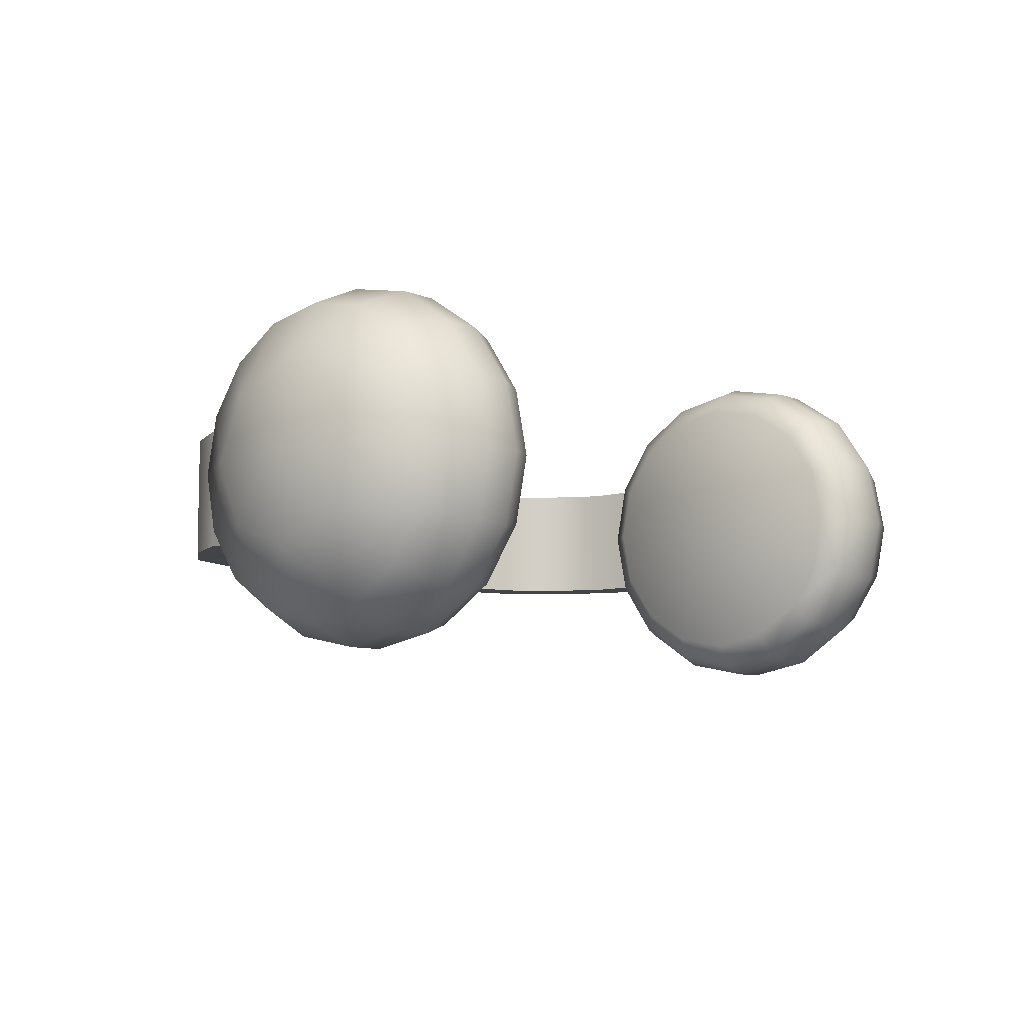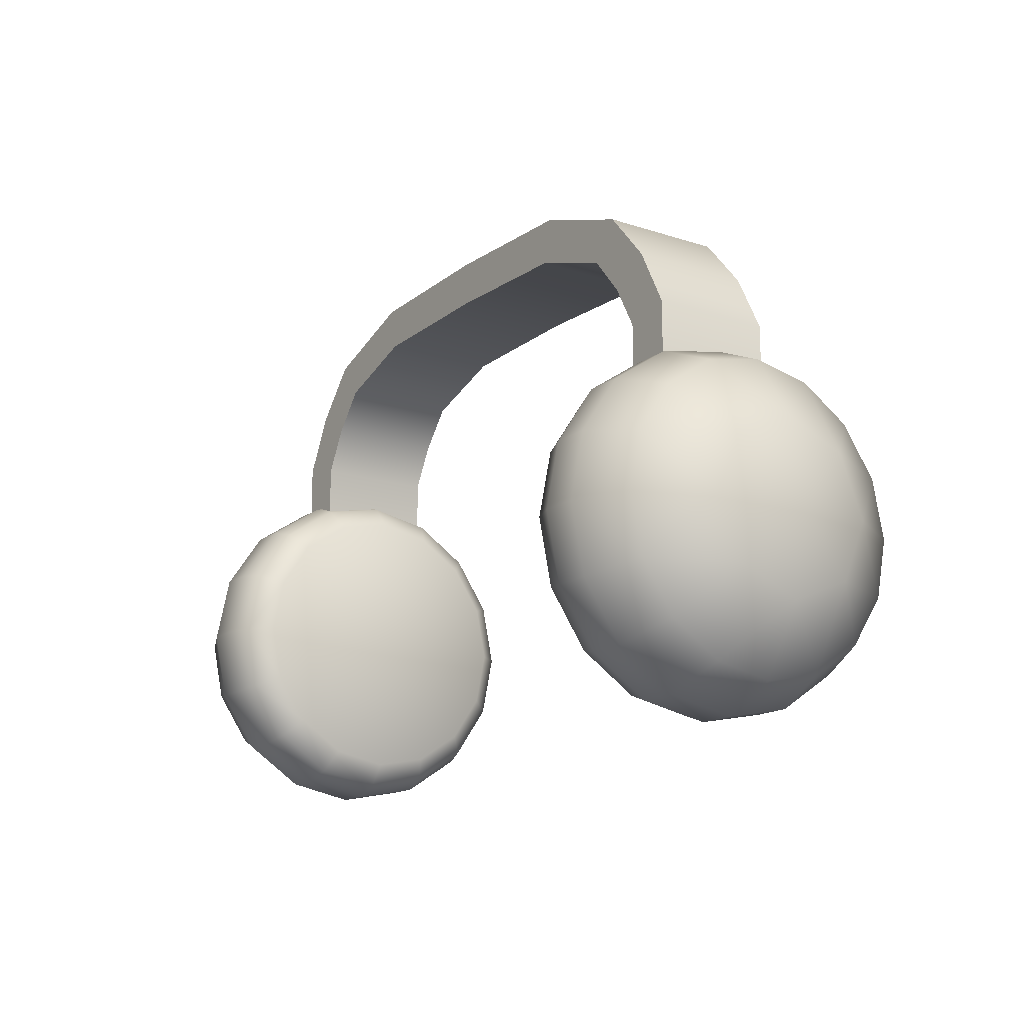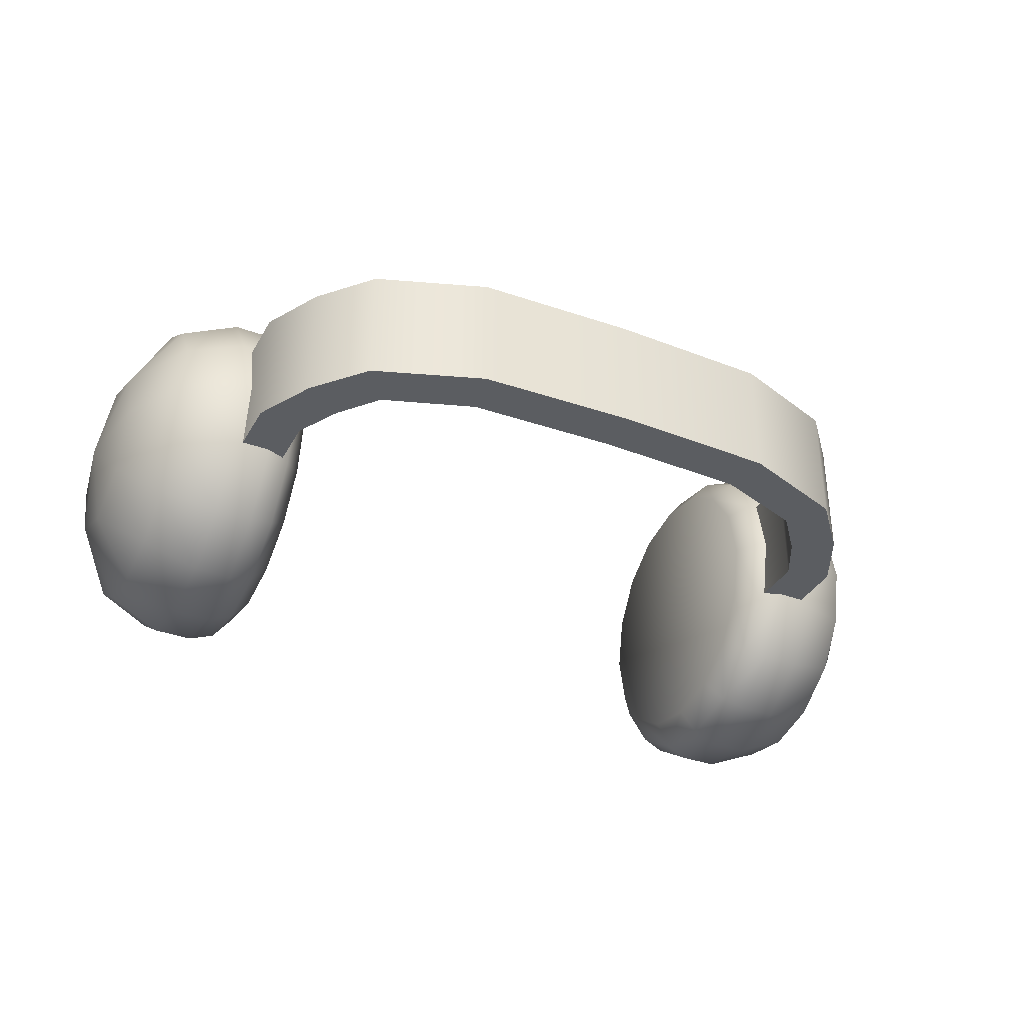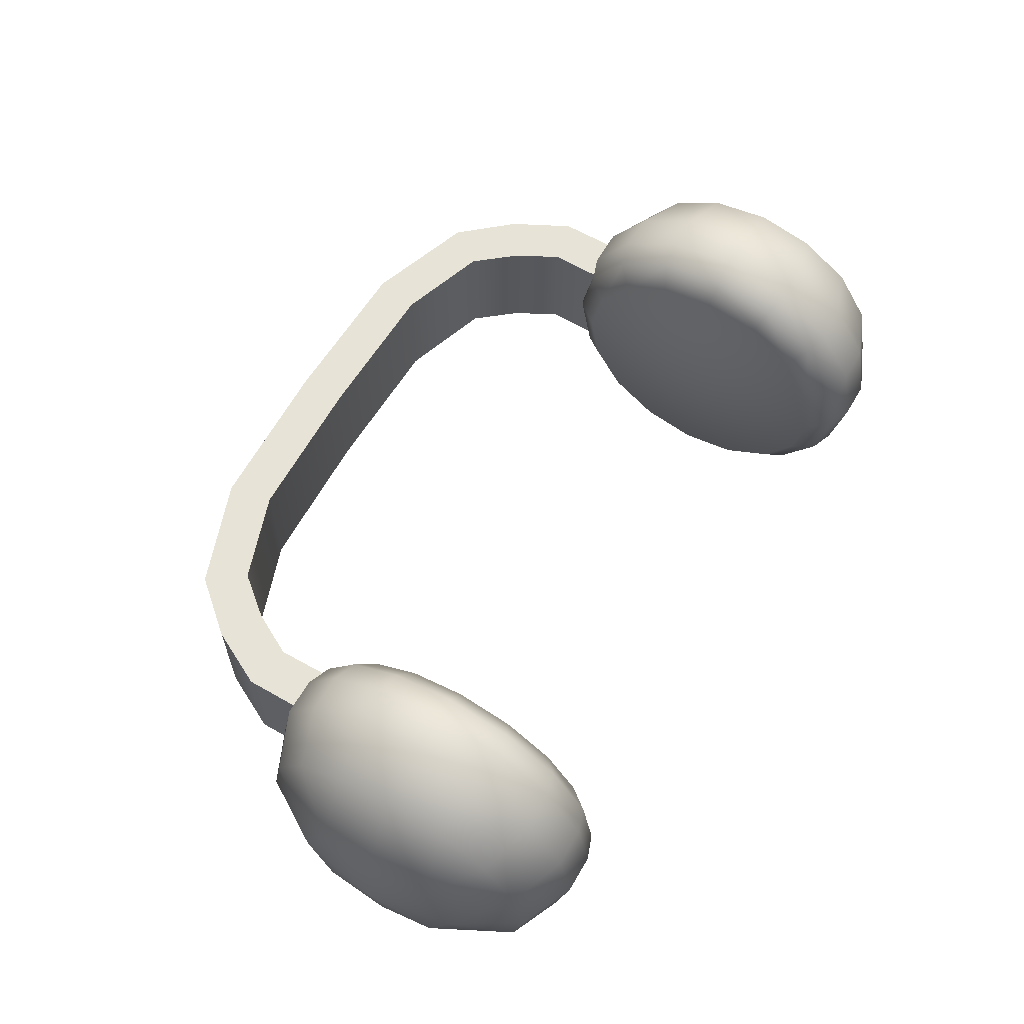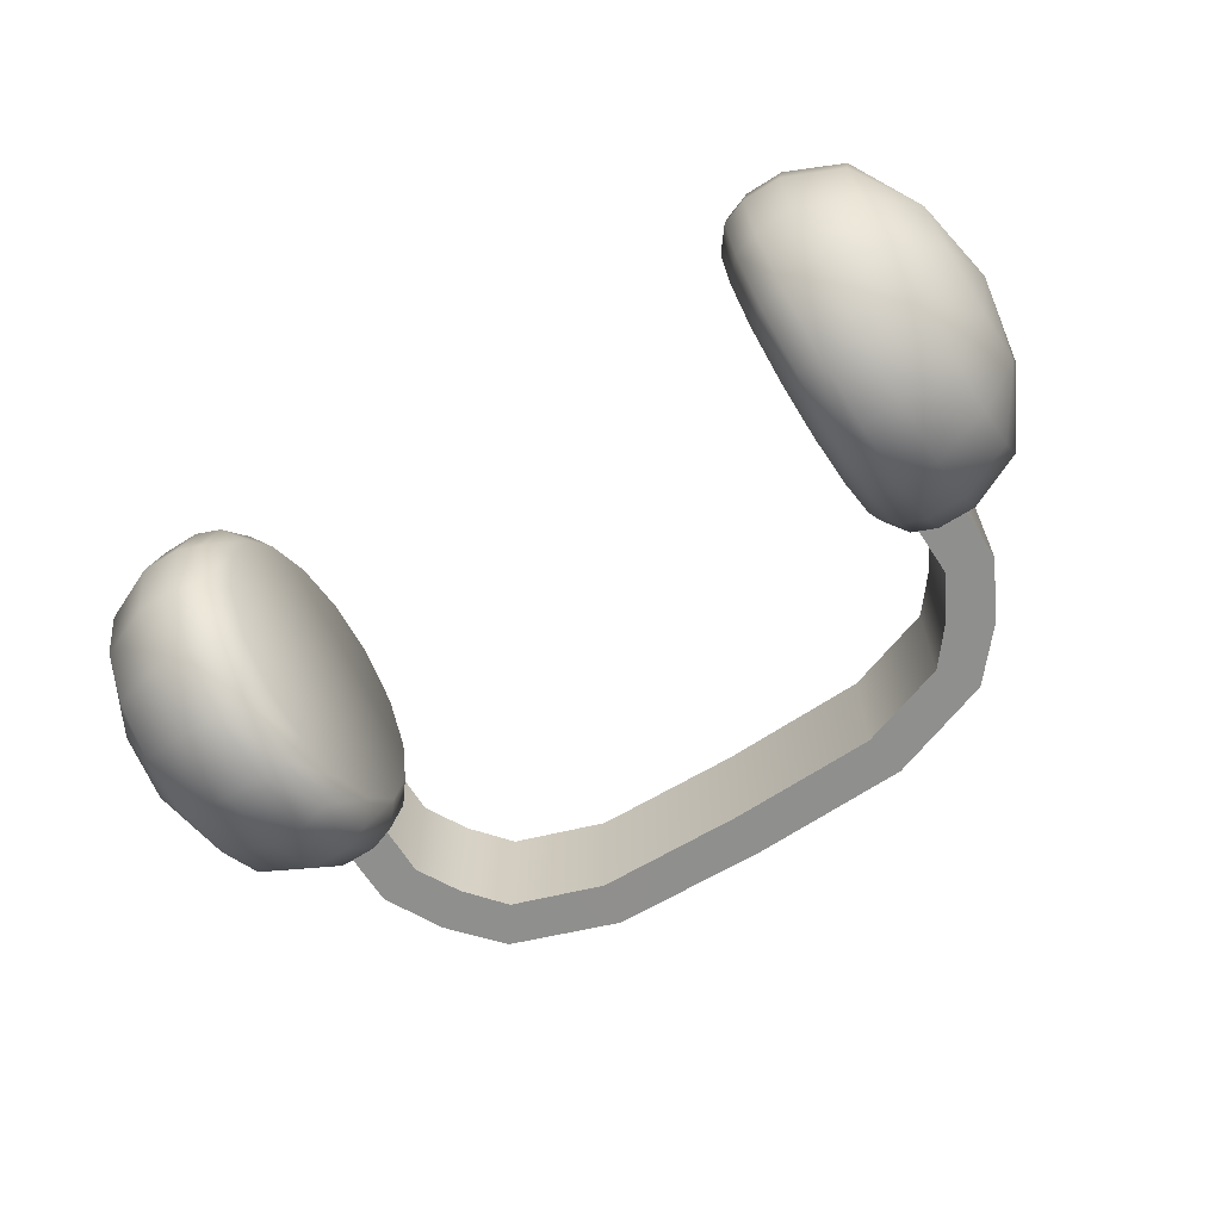
<metadata>
{"format":"obj","ext":"obj","renderer":"f3d","projection":"perspective","resolution":1024,"background":"white","views":[{"elev":-7.8,"azim":-49.5,"up":"+Z"},{"elev":-15.6,"azim":55.7,"up":"+Y"},{"elev":-35.7,"azim":154.1,"up":"+Z"},{"elev":62.2,"azim":-59.8,"up":"+Z"},{"elev":-65.3,"azim":32.5,"up":"+Z"}]}
</metadata>
<code>
o Cube_Cube.002
v -0.6678 4.746 -0.1195
v -0.6678 4.746 0.1195
v -0.6678 4.979 -0.1195
v -0.6678 4.979 0.1195
v -0.5219 5.195 -0.1195
v -0.5219 5.195 0.1195
v -0.3105 5.27 -0.1195
v -0.3105 5.27 0.1195
v -0.6095 5.093 -0.1195
v -0.6095 5.093 0.1195
v -0.5761 4.746 -0.1195
v -0.5761 4.746 0.1195
v -0.5786 4.959 -0.1195
v -0.5786 4.959 0.1195
v -0.4693 5.122 -0.1195
v -0.4693 5.122 0.1195
v -0.2931 5.182 -0.1195
v -0.2931 5.182 0.1195
v -0.5329 5.044 -0.1195
v -0.5329 5.044 0.1195
v -0.6678 4.746 -0.1195
v -0.6678 4.746 0.1195
v -0.6678 4.979 -0.1195
v -0.6678 4.979 0.1195
v -0.5219 5.195 -0.1195
v -0.5219 5.195 0.1195
v -0.3105 5.27 -0.1195
v -0.3105 5.27 0.1195
v -0.6095 5.093 -0.1195
v -0.6095 5.093 0.1195
v -0.5761 4.746 -0.1195
v -0.5761 4.746 0.1195
v -0.5786 4.959 -0.1195
v -0.5786 4.959 0.1195
v -0.4693 5.122 -0.1195
v -0.4693 5.122 0.1195
v -0.2931 5.182 -0.1195
v -0.2931 5.182 0.1195
v -0.5329 5.044 -0.1195
v -0.5329 5.044 0.1195
v -0.6859 4.897 0
v -0.7932 4.85 0
v -0.8717 4.721 0
v -0.6859 4.871 -0.1316
v -0.7932 4.827 -0.1135
v -0.6859 4.796 -0.2432
v -0.8717 4.672 -0.1183
v -0.7932 4.763 -0.2097
v -0.6859 4.685 -0.3177
v -0.7932 4.667 -0.274
v -0.6859 4.553 -0.3439
v -0.8717 4.553 -0.1673
v -0.7932 4.553 -0.2966
v -0.6859 4.422 -0.3177
v -0.7932 4.44 -0.274
v -0.6859 4.31 -0.2432
v -0.8717 4.435 -0.1183
v -0.7932 4.344 -0.2097
v -0.6859 4.236 -0.1316
v -0.7932 4.279 -0.1135
v -0.9005 4.553 0
v -0.6859 4.209 -0
v -0.8717 4.386 -0
v -0.7932 4.257 -0
v -0.6859 4.236 0.1316
v -0.7932 4.279 0.1135
v -0.6859 4.31 0.2432
v -0.8717 4.435 0.1183
v -0.7932 4.344 0.2097
v -0.6859 4.422 0.3177
v -0.7932 4.44 0.274
v -0.6859 4.553 0.3439
v -0.8717 4.553 0.1673
v -0.7932 4.553 0.2966
v -0.6859 4.685 0.3177
v -0.7932 4.667 0.274
v -0.6859 4.796 0.2432
v -0.8717 4.672 0.1183
v -0.7932 4.763 0.2097
v -0.6859 4.871 0.1316
v -0.7932 4.827 0.1135
v -0.6125 4.871 0.1316
v -0.5293 4.813 0.1076
v -0.5646 4.855 0.1248
v -0.6125 4.796 0.2432
v -0.5293 4.752 0.1989
v -0.5646 4.784 0.2306
v -0.6125 4.685 0.3177
v -0.5293 4.661 0.2598
v -0.5646 4.678 0.3013
v -0.6125 4.553 0.3439
v -0.5293 4.553 0.2812
v -0.5646 4.553 0.3262
v -0.6125 4.422 0.3177
v -0.5293 4.446 0.2598
v -0.5646 4.428 0.3013
v -0.6125 4.31 0.2432
v -0.5293 4.354 0.1989
v -0.5646 4.323 0.2306
v -0.6125 4.236 0.1316
v -0.5293 4.293 0.1076
v -0.5646 4.252 0.1248
v -0.6125 4.209 -0
v -0.5293 4.272 -0
v -0.5646 4.227 -0
v -0.6125 4.236 -0.1316
v -0.5293 4.293 -0.1076
v -0.5646 4.252 -0.1248
v -0.6125 4.31 -0.2432
v -0.5293 4.354 -0.1989
v -0.5646 4.323 -0.2306
v -0.6125 4.422 -0.3177
v -0.5293 4.446 -0.2598
v -0.5646 4.428 -0.3013
v -0.6125 4.553 -0.3439
v -0.5293 4.553 -0.2812
v -0.5646 4.553 -0.3262
v -0.6125 4.685 -0.3177
v -0.5293 4.661 -0.2598
v -0.5646 4.678 -0.3013
v -0.6125 4.796 -0.2432
v -0.5293 4.752 -0.1989
v -0.5646 4.784 -0.2306
v -0.5293 4.813 -0.1076
v -0.6125 4.871 -0.1316
v -0.5646 4.855 -0.1248
v -0.6125 4.897 0
v -0.5293 4.835 -0
v -0.5646 4.879 -0
v -0.5293 4.553 0
v 0.6678 4.746 -0.1195
v 0.6678 4.746 0.1195
v 0.6678 4.979 -0.1195
v 0.6678 4.979 0.1195
v 0.5219 5.195 -0.1195
v 0.5219 5.195 0.1195
v 0.3105 5.27 -0.1195
v 0.3105 5.27 0.1195
v 0.6095 5.093 -0.1195
v 0.6095 5.093 0.1195
v 0.5761 4.746 -0.1195
v 0.5761 4.746 0.1195
v 0.5786 4.959 -0.1195
v 0.5786 4.959 0.1195
v 0.4693 5.122 -0.1195
v 0.4693 5.122 0.1195
v 0.2931 5.182 -0.1195
v 0.2931 5.182 0.1195
v 0.5329 5.044 -0.1195
v 0.5329 5.044 0.1195
v 0 5.28 -0.119
v 0 5.28 0.119
v 0 5.19 -0.119
v 0 5.19 0.119
v 0.6678 4.746 -0.1195
v 0.6678 4.746 0.1195
v 0.6678 4.979 -0.1195
v 0.6678 4.979 0.1195
v 0.5219 5.195 -0.1195
v 0.5219 5.195 0.1195
v 0.3105 5.27 -0.1195
v 0.3105 5.27 0.1195
v 0.6095 5.093 -0.1195
v 0.6095 5.093 0.1195
v 0.5761 4.746 -0.1195
v 0.5761 4.746 0.1195
v 0.5786 4.959 -0.1195
v 0.5786 4.959 0.1195
v 0.4693 5.122 -0.1195
v 0.4693 5.122 0.1195
v 0.2931 5.182 -0.1195
v 0.2931 5.182 0.1195
v 0.5329 5.044 -0.1195
v 0.5329 5.044 0.1195
v 0 5.28 -0.119
v 0 5.28 0.119
v 0 5.19 -0.119
v 0 5.19 0.119
v 0.6859 4.897 0
v 0.7932 4.85 0
v 0.8717 4.721 0
v 0.6859 4.871 -0.1316
v 0.7932 4.827 -0.1135
v 0.6859 4.796 -0.2432
v 0.8717 4.672 -0.1183
v 0.7932 4.763 -0.2097
v 0.6859 4.685 -0.3177
v 0.7932 4.667 -0.274
v 0.6859 4.553 -0.3439
v 0.8717 4.553 -0.1673
v 0.7932 4.553 -0.2966
v 0.6859 4.422 -0.3177
v 0.7932 4.44 -0.274
v 0.6859 4.31 -0.2432
v 0.8717 4.435 -0.1183
v 0.7932 4.344 -0.2097
v 0.6859 4.236 -0.1316
v 0.7932 4.279 -0.1135
v 0.9005 4.553 0
v 0.6859 4.209 -0
v 0.8717 4.386 -0
v 0.7932 4.257 -0
v 0.6859 4.236 0.1316
v 0.7932 4.279 0.1135
v 0.6859 4.31 0.2432
v 0.8717 4.435 0.1183
v 0.7932 4.344 0.2097
v 0.6859 4.422 0.3177
v 0.7932 4.44 0.274
v 0.6859 4.553 0.3439
v 0.8717 4.553 0.1673
v 0.7932 4.553 0.2966
v 0.6859 4.685 0.3177
v 0.7932 4.667 0.274
v 0.6859 4.796 0.2432
v 0.8717 4.672 0.1183
v 0.7932 4.763 0.2097
v 0.6859 4.871 0.1316
v 0.7932 4.827 0.1135
v 0.6125 4.871 0.1316
v 0.5293 4.813 0.1076
v 0.5646 4.855 0.1248
v 0.6125 4.796 0.2432
v 0.5293 4.752 0.1989
v 0.5646 4.784 0.2306
v 0.6125 4.685 0.3177
v 0.5293 4.661 0.2598
v 0.5646 4.678 0.3013
v 0.6125 4.553 0.3439
v 0.5293 4.553 0.2812
v 0.5646 4.553 0.3262
v 0.6125 4.422 0.3177
v 0.5293 4.446 0.2598
v 0.5646 4.428 0.3013
v 0.6125 4.31 0.2432
v 0.5293 4.354 0.1989
v 0.5646 4.323 0.2306
v 0.6125 4.236 0.1316
v 0.5293 4.293 0.1076
v 0.5646 4.252 0.1248
v 0.6125 4.209 -0
v 0.5293 4.272 -0
v 0.5646 4.227 -0
v 0.6125 4.236 -0.1316
v 0.5293 4.293 -0.1076
v 0.5646 4.252 -0.1248
v 0.6125 4.31 -0.2432
v 0.5293 4.354 -0.1989
v 0.5646 4.323 -0.2306
v 0.6125 4.422 -0.3177
v 0.5293 4.446 -0.2598
v 0.5646 4.428 -0.3013
v 0.6125 4.553 -0.3439
v 0.5293 4.553 -0.2812
v 0.5646 4.553 -0.3262
v 0.6125 4.685 -0.3177
v 0.5293 4.661 -0.2598
v 0.5646 4.678 -0.3013
v 0.6125 4.796 -0.2432
v 0.5293 4.752 -0.1989
v 0.5646 4.784 -0.2306
v 0.5293 4.813 -0.1076
v 0.6125 4.871 -0.1316
v 0.5646 4.855 -0.1248
v 0.6125 4.897 0
v 0.5293 4.835 -0
v 0.5646 4.879 -0
v 0.5293 4.553 0
f 2 3 1
f 10 5 9
f 6 7 5
f 8 151 7
f 4 9 3
f 13 12 11
f 15 20 19
f 17 16 15
f 153 18 17
f 19 14 13
f 21 33 31
f 22 34 24
f 29 35 39
f 30 34 40
f 27 35 25
f 28 36 38
f 175 37 27
f 176 38 178
f 29 33 23
f 30 36 26
f 73 61 68
f 73 78 61
f 68 61 63
f 61 78 43
f 52 61 47
f 57 61 52
f 47 61 43
f 57 63 61
f 63 66 68
f 43 42 45
f 45 48 47
f 42 43 81
f 48 50 47
f 68 71 73
f 81 43 78
f 57 58 60
f 50 53 52
f 52 53 55
f 68 69 71
f 73 74 76
f 59 109 106
f 121 44 125
f 118 46 121
f 109 54 112
f 97 70 67
f 44 127 125
f 97 65 100
f 65 103 100
f 88 72 91
f 54 115 112
f 103 59 106
f 105 100 103
f 127 80 82
f 115 49 118
f 91 70 94
f 77 88 85
f 81 77 80
f 49 48 46
f 72 71 70
f 48 44 46
f 69 65 67
f 54 53 51
f 66 62 65
f 76 72 75
f 56 55 54
f 77 76 75
f 45 41 44
f 64 59 62
f 42 80 41
f 67 71 69
f 120 122 119
f 60 56 59
f 103 108 105
f 123 124 122
f 96 91 94
f 89 93 92
f 123 125 126
f 110 114 113
f 114 109 112
f 114 116 113
f 127 84 129
f 110 108 111
f 120 121 123
f 104 108 107
f 53 49 51
f 86 90 89
f 125 129 126
f 96 98 95
f 88 93 90
f 83 129 84
f 108 109 111
f 89 92 130
f 112 117 114
f 117 119 116
f 115 120 117
f 101 105 104
f 99 94 97
f 128 126 129
f 82 87 84
f 98 102 101
f 85 90 87
f 84 86 83
f 99 100 102
f 95 93 96
f 95 98 130
f 122 124 130
f 116 119 130
f 119 122 130
f 92 95 130
f 98 101 130
f 83 86 130
f 128 83 130
f 86 89 130
f 113 116 130
f 101 104 130
f 81 78 79
f 58 57 55
f 78 76 79
f 69 68 66
f 57 60 63
f 64 63 60
f 52 55 57
f 74 73 71
f 63 64 66
f 50 52 47
f 78 73 76
f 43 45 47
f 80 85 82
f 124 128 130
f 104 107 130
f 107 110 130
f 110 113 130
f 133 132 131
f 135 140 139
f 137 136 135
f 151 138 137
f 139 134 133
f 142 143 141
f 150 145 149
f 146 147 145
f 148 153 147
f 144 149 143
f 155 167 157
f 168 156 158
f 163 169 159
f 164 168 158
f 169 161 159
f 162 170 160
f 171 175 161
f 176 172 162
f 167 163 157
f 170 164 160
f 211 206 199
f 211 199 216
f 206 201 199
f 199 181 216
f 190 185 199
f 195 190 199
f 185 181 199
f 195 199 201
f 201 206 204
f 181 183 180
f 183 185 186
f 180 219 181
f 186 185 188
f 206 211 209
f 219 216 181
f 195 198 196
f 188 190 191
f 190 193 191
f 206 209 207
f 211 214 212
f 247 197 244
f 259 182 184
f 256 184 187
f 250 194 247
f 235 208 232
f 265 182 263
f 203 235 238
f 241 203 238
f 210 226 229
f 253 192 250
f 197 241 244
f 243 238 240
f 220 179 265
f 253 187 189
f 229 208 210
f 226 215 223
f 215 219 218
f 187 186 188
f 210 209 212
f 184 183 186
f 203 207 205
f 192 191 193
f 200 204 203
f 210 214 213
f 194 193 196
f 215 214 217
f 182 180 183
f 197 202 200
f 218 180 179
f 205 209 208
f 260 258 257
f 194 198 197
f 246 241 243
f 262 261 260
f 234 229 231
f 227 231 228
f 264 259 261
f 248 252 249
f 250 249 252
f 254 252 251
f 222 265 267
f 248 246 245
f 258 259 256
f 242 246 243
f 187 191 189
f 228 224 227
f 267 263 264
f 236 234 233
f 231 226 228
f 221 267 266
f 247 246 249
f 227 268 230
f 255 250 252
f 257 255 254
f 258 253 255
f 239 243 240
f 237 232 234
f 266 264 262
f 225 220 222
f 239 237 236
f 228 223 225
f 221 225 222
f 238 237 240
f 233 231 230
f 233 268 236
f 260 268 262
f 254 268 257
f 257 268 260
f 230 268 233
f 236 268 239
f 221 268 224
f 266 268 221
f 224 268 227
f 251 268 254
f 239 268 242
f 219 217 216
f 196 193 195
f 216 217 214
f 207 204 206
f 195 201 198
f 202 198 201
f 190 195 193
f 212 209 211
f 201 204 202
f 188 185 190
f 216 214 211
f 181 185 183
f 223 218 220
f 262 268 266
f 242 268 245
f 245 268 248
f 248 268 251
f 2 4 3
f 10 6 5
f 6 8 7
f 8 152 151
f 4 10 9
f 13 14 12
f 15 16 20
f 17 18 16
f 153 154 18
f 19 20 14
f 21 23 33
f 22 32 34
f 29 25 35
f 30 24 34
f 27 37 35
f 28 26 36
f 175 177 37
f 176 28 38
f 29 39 33
f 30 40 36
f 59 56 109
f 121 46 44
f 118 49 46
f 109 56 54
f 97 94 70
f 44 41 127
f 97 67 65
f 65 62 103
f 88 75 72
f 54 51 115
f 103 62 59
f 105 102 100
f 127 41 80
f 115 51 49
f 91 72 70
f 77 75 88
f 81 79 77
f 49 50 48
f 72 74 71
f 48 45 44
f 69 66 65
f 54 55 53
f 66 64 62
f 76 74 72
f 56 58 55
f 77 79 76
f 45 42 41
f 64 60 59
f 42 81 80
f 67 70 71
f 120 123 122
f 60 58 56
f 103 106 108
f 123 126 124
f 96 93 91
f 89 90 93
f 123 121 125
f 110 111 114
f 114 111 109
f 114 117 116
f 127 82 84
f 110 107 108
f 120 118 121
f 104 105 108
f 53 50 49
f 86 87 90
f 125 127 129
f 96 99 98
f 88 91 93
f 83 128 129
f 108 106 109
f 112 115 117
f 117 120 119
f 115 118 120
f 101 102 105
f 99 96 94
f 128 124 126
f 82 85 87
f 98 99 102
f 85 88 90
f 84 87 86
f 99 97 100
f 95 92 93
f 80 77 85
f 133 134 132
f 135 136 140
f 137 138 136
f 151 152 138
f 139 140 134
f 142 144 143
f 150 146 145
f 146 148 147
f 148 154 153
f 144 150 149
f 155 165 167
f 168 166 156
f 163 173 169
f 164 174 168
f 169 171 161
f 162 172 170
f 171 177 175
f 176 178 172
f 167 173 163
f 170 174 164
f 247 194 197
f 259 263 182
f 256 259 184
f 250 192 194
f 235 205 208
f 265 179 182
f 203 205 235
f 241 200 203
f 210 213 226
f 253 189 192
f 197 200 241
f 243 241 238
f 220 218 179
f 253 256 187
f 229 232 208
f 226 213 215
f 215 217 219
f 187 184 186
f 210 208 209
f 184 182 183
f 203 204 207
f 192 189 191
f 200 202 204
f 210 212 214
f 194 192 193
f 215 213 214
f 182 179 180
f 197 198 202
f 218 219 180
f 205 207 209
f 260 261 258
f 194 196 198
f 246 244 241
f 262 264 261
f 234 232 229
f 227 230 231
f 264 263 259
f 248 251 252
f 250 247 249
f 254 255 252
f 222 220 265
f 248 249 246
f 258 261 259
f 242 245 246
f 187 188 191
f 228 225 224
f 267 265 263
f 236 237 234
f 231 229 226
f 221 222 267
f 247 244 246
f 255 253 250
f 257 258 255
f 258 256 253
f 239 242 243
f 237 235 232
f 266 267 264
f 225 223 220
f 239 240 237
f 228 226 223
f 221 224 225
f 238 235 237
f 233 234 231
f 223 215 218

</code>
